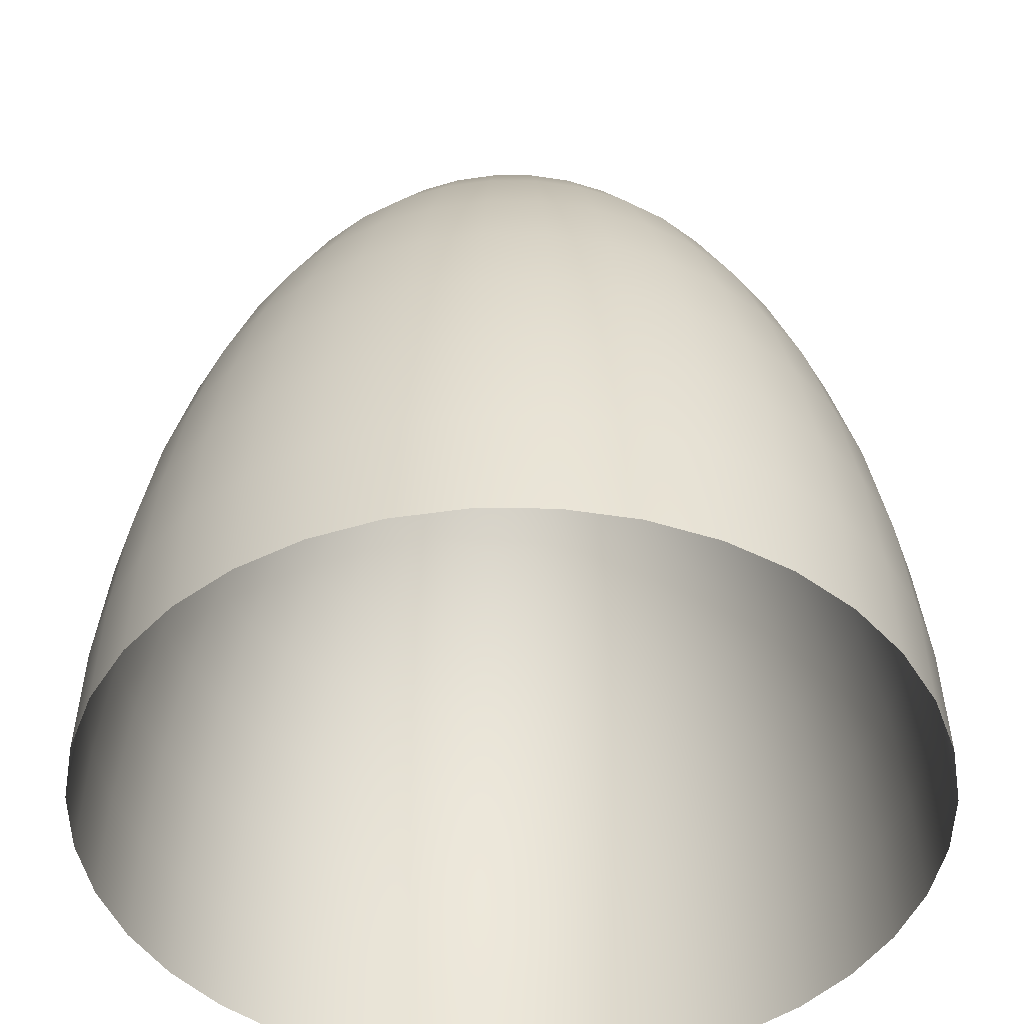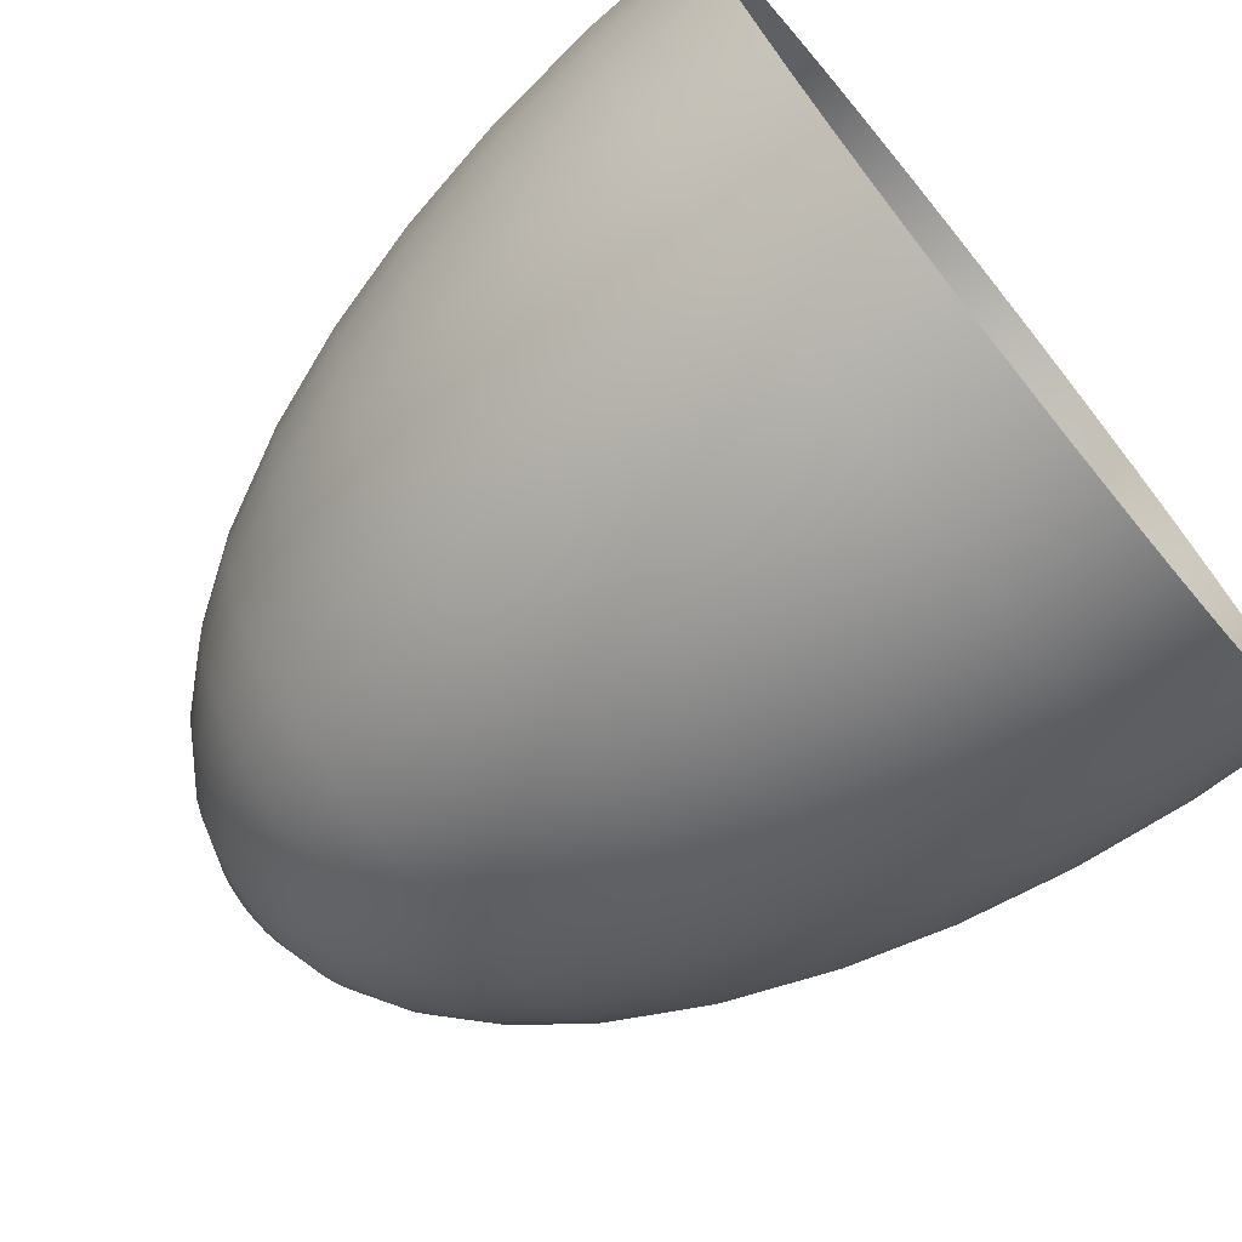
<metadata>
{"format":"obj","ext":"obj","renderer":"f3d","projection":"perspective","resolution":1024,"background":"white","views":[{"elev":-45.4,"azim":-165.3,"up":"+Y"},{"elev":-72.9,"azim":-51.1,"up":"+Z"}]}
</metadata>
<code>
o Protrusion
v 0.9848 0 -0.1736
v 0.9397 0 -0.342
v 0.9305 0.2783 -0.3387
v 0.9752 0.2783 -0.172
v 0.9033 0.5513 -0.3288
v 0.9467 0.5513 -0.1669
v 0.8585 0.8135 -0.3125
v 0.8997 0.8135 -0.1586
v 0.7969 1.06 -0.29
v 0.8352 1.06 -0.1473
v 0.7198 1.286 -0.262
v 0.7544 1.286 -0.133
v 0.6165 1.509 -0.2244
v 0.6461 1.509 -0.1139
v 0.5118 1.677 -0.1863
v 0.5364 1.677 -0.09458
v 0.3971 1.813 -0.1445
v 0.4162 1.813 -0.07339
v 0.2747 1.913 -0.1
v 0.2879 1.913 -0.05077
v 0.147 1.975 -0.0535
v 0.1541 1.975 -0.02716
v 5.754e-17 2 -2.094e-17
v 6.03e-17 2 -1.063e-17
v 0.866 0 -0.5
v 0.8576 0.2783 -0.4951
v 0.8325 0.5513 -0.4806
v 0.7912 0.8135 -0.4568
v 0.7344 1.06 -0.424
v 0.6634 1.286 -0.383
v 0.5682 1.509 -0.328
v 0.4717 1.677 -0.2723
v 0.366 1.813 -0.2113
v 0.2532 1.913 -0.1462
v 0.1355 1.975 -0.07822
v 5.303e-17 2 -3.062e-17
v 0.766 0 -0.6428
v 0.7586 0.2783 -0.6365
v 0.7364 0.5513 -0.6179
v 0.6998 0.8135 -0.5872
v 0.6496 1.06 -0.5451
v 0.5868 1.286 -0.4924
v 0.5026 1.509 -0.4217
v 0.4172 1.677 -0.3501
v 0.3237 1.813 -0.2717
v 0.224 1.913 -0.1879
v 0.1198 1.975 -0.1006
v 4.691e-17 2 -3.936e-17
v 0.6428 0 -0.766
v 0.6365 0.2783 -0.7586
v 0.6179 0.5513 -0.7364
v 0.5872 0.8135 -0.6998
v 0.5451 1.06 -0.6496
v 0.4924 1.286 -0.5868
v 0.4217 1.509 -0.5026
v 0.3501 1.677 -0.4172
v 0.2717 1.813 -0.3237
v 0.1879 1.913 -0.224
v 0.1006 1.975 -0.1198
v 3.936e-17 2 -4.691e-17
v 0.5 0 -0.866
v 0.4951 0.2783 -0.8576
v 0.4806 0.5513 -0.8325
v 0.4568 0.8135 -0.7912
v 0.424 1.06 -0.7344
v 0.383 1.286 -0.6634
v 0.328 1.509 -0.5682
v 0.2723 1.677 -0.4717
v 0.2113 1.813 -0.366
v 0.1462 1.913 -0.2532
v 0.07822 1.975 -0.1355
v 3.062e-17 2 -5.303e-17
v 0.342 0 -0.9397
v 0.3387 0.2783 -0.9305
v 0.3288 0.5513 -0.9033
v 0.3125 0.8135 -0.8585
v 0.29 1.06 -0.7969
v 0.262 1.286 -0.7198
v 0.2244 1.509 -0.6165
v 0.1863 1.677 -0.5118
v 0.1445 1.813 -0.3971
v 0.1 1.913 -0.2747
v 0.0535 1.975 -0.147
v 2.094e-17 2 -5.754e-17
v 0.1736 0 -0.9848
v 0.172 0.2783 -0.9752
v 0.1669 0.5513 -0.9467
v 0.1586 0.8135 -0.8997
v 0.1473 1.06 -0.8352
v 0.133 1.286 -0.7544
v 0.1139 1.509 -0.6461
v 0.09458 1.677 -0.5364
v 0.07339 1.813 -0.4162
v 0.05077 1.913 -0.2879
v 0.02716 1.975 -0.1541
v 1.063e-17 2 -6.03e-17
v -1.837e-16 0 -1
v -1.819e-16 0.2783 -0.9903
v -1.766e-16 0.5513 -0.9613
v -1.678e-16 0.8135 -0.9135
v -1.558e-16 1.06 -0.848
v -1.407e-16 1.286 -0.766
v -1.205e-16 1.509 -0.6561
v -1e-16 1.677 -0.5446
v -7.763e-17 1.813 -0.4226
v -5.371e-17 1.913 -0.2924
v -2.874e-17 1.975 -0.1564
v -1.125e-32 2 -6.123e-17
v -0.1736 0 -0.9848
v -0.172 0.2783 -0.9752
v -0.1669 0.5513 -0.9467
v -0.1586 0.8135 -0.8997
v -0.1473 1.06 -0.8352
v -0.133 1.286 -0.7544
v -0.1139 1.509 -0.6461
v -0.09458 1.677 -0.5364
v -0.07339 1.813 -0.4162
v -0.05077 1.913 -0.2879
v -0.02716 1.975 -0.1541
v -1.063e-17 2 -6.03e-17
v -0.342 0 -0.9397
v -0.3387 0.2783 -0.9305
v -0.3288 0.5513 -0.9033
v -0.3125 0.8135 -0.8585
v -0.29 1.06 -0.7969
v -0.262 1.286 -0.7198
v -0.2244 1.509 -0.6165
v -0.1863 1.677 -0.5118
v -0.1445 1.813 -0.3971
v -0.1 1.913 -0.2747
v -0.0535 1.975 -0.147
v -2.094e-17 2 -5.754e-17
v -0.5 0 -0.866
v -0.4951 0.2783 -0.8576
v -0.4806 0.5513 -0.8325
v -0.4568 0.8135 -0.7912
v -0.424 1.06 -0.7344
v -0.383 1.286 -0.6634
v -0.328 1.509 -0.5682
v -0.2723 1.677 -0.4717
v -0.2113 1.813 -0.366
v -0.1462 1.913 -0.2532
v -0.07822 1.975 -0.1355
v -3.062e-17 2 -5.303e-17
v -0.6428 0 -0.766
v -0.6365 0.2783 -0.7586
v -0.6179 0.5513 -0.7364
v -0.5872 0.8135 -0.6998
v -0.5451 1.06 -0.6496
v -0.4924 1.286 -0.5868
v -0.4217 1.509 -0.5026
v -0.3501 1.677 -0.4172
v -0.2717 1.813 -0.3237
v -0.1879 1.913 -0.224
v -0.1006 1.975 -0.1198
v -3.936e-17 2 -4.691e-17
v -0.766 0 -0.6428
v -0.7586 0.2783 -0.6365
v -0.7364 0.5513 -0.6179
v -0.6998 0.8135 -0.5872
v -0.6496 1.06 -0.5451
v -0.5868 1.286 -0.4924
v -0.5026 1.509 -0.4217
v -0.4172 1.677 -0.3501
v -0.3237 1.813 -0.2717
v -0.224 1.913 -0.1879
v -0.1198 1.975 -0.1006
v -4.691e-17 2 -3.936e-17
v -0.866 0 -0.5
v -0.8576 0.2783 -0.4951
v -0.8325 0.5513 -0.4806
v -0.7912 0.8135 -0.4568
v -0.7344 1.06 -0.424
v -0.6634 1.286 -0.383
v -0.5682 1.509 -0.328
v -0.4717 1.677 -0.2723
v -0.366 1.813 -0.2113
v -0.2532 1.913 -0.1462
v -0.1355 1.975 -0.07822
v -5.303e-17 2 -3.062e-17
v -0.9397 0 -0.342
v -0.9305 0.2783 -0.3387
v -0.9033 0.5513 -0.3288
v -0.8585 0.8135 -0.3125
v -0.7969 1.06 -0.29
v -0.7198 1.286 -0.262
v -0.6165 1.509 -0.2244
v -0.5118 1.677 -0.1863
v -0.3971 1.813 -0.1445
v -0.2747 1.913 -0.1
v -0.147 1.975 -0.0535
v -5.754e-17 2 -2.094e-17
v -0.9848 0 -0.1736
v -0.9752 0.2783 -0.172
v -0.9467 0.5513 -0.1669
v -0.8997 0.8135 -0.1586
v -0.8352 1.06 -0.1473
v -0.7544 1.286 -0.133
v -0.6461 1.509 -0.1139
v -0.5364 1.677 -0.09458
v -0.4162 1.813 -0.07339
v -0.2879 1.913 -0.05077
v -0.1541 1.975 -0.02716
v -6.03e-17 2 -1.063e-17
v -1 0 1.225e-16
v -0.9903 0.2783 1.213e-16
v -0.9613 0.5513 1.177e-16
v -0.9135 0.8135 1.119e-16
v -0.848 1.06 1.039e-16
v -0.766 1.286 9.381e-17
v -0.6561 1.509 8.034e-17
v -0.5446 1.677 6.67e-17
v -0.4226 1.813 5.175e-17
v -0.2924 1.913 3.58e-17
v -0.1564 1.975 1.916e-17
v -6.123e-17 2 7.498e-33
v -0.9848 0 0.1736
v -0.9752 0.2783 0.172
v -0.9467 0.5513 0.1669
v -0.8997 0.8135 0.1586
v -0.8352 1.06 0.1473
v -0.7544 1.286 0.133
v -0.6461 1.509 0.1139
v -0.5364 1.677 0.09458
v -0.4162 1.813 0.07339
v -0.2879 1.913 0.05077
v -0.1541 1.975 0.02716
v -6.03e-17 2 1.063e-17
v -0.9397 0 0.342
v -0.9305 0.2783 0.3387
v -0.9033 0.5513 0.3288
v -0.8585 0.8135 0.3125
v -0.7969 1.06 0.29
v -0.7198 1.286 0.262
v -0.6165 1.509 0.2244
v -0.5118 1.677 0.1863
v -0.3971 1.813 0.1445
v -0.2747 1.913 0.1
v -0.147 1.975 0.0535
v -5.754e-17 2 2.094e-17
v -0.866 0 0.5
v -0.8576 0.2783 0.4951
v -0.8325 0.5513 0.4806
v -0.7912 0.8135 0.4568
v -0.7344 1.06 0.424
v -0.6634 1.286 0.383
v -0.5682 1.509 0.328
v -0.4717 1.677 0.2723
v -0.366 1.813 0.2113
v -0.2532 1.913 0.1462
v -0.1355 1.975 0.07822
v -5.303e-17 2 3.062e-17
v -0.766 0 0.6428
v -0.7586 0.2783 0.6365
v -0.7364 0.5513 0.6179
v -0.6998 0.8135 0.5872
v -0.6496 1.06 0.5451
v -0.5868 1.286 0.4924
v -0.5026 1.509 0.4217
v -0.4172 1.677 0.3501
v -0.3237 1.813 0.2717
v -0.224 1.913 0.1879
v -0.1198 1.975 0.1006
v -4.691e-17 2 3.936e-17
v -0.6428 0 0.766
v -0.6365 0.2783 0.7586
v -0.6179 0.5513 0.7364
v -0.5872 0.8135 0.6998
v -0.5451 1.06 0.6496
v -0.4924 1.286 0.5868
v -0.4217 1.509 0.5026
v -0.3501 1.677 0.4172
v -0.2717 1.813 0.3237
v -0.1879 1.913 0.224
v -0.1006 1.975 0.1198
v -3.936e-17 2 4.691e-17
v -0.5 0 0.866
v -0.4951 0.2783 0.8576
v -0.4806 0.5513 0.8325
v -0.4568 0.8135 0.7912
v -0.424 1.06 0.7344
v -0.383 1.286 0.6634
v -0.328 1.509 0.5682
v -0.2723 1.677 0.4717
v -0.2113 1.813 0.366
v -0.1462 1.913 0.2532
v -0.07822 1.975 0.1355
v -3.062e-17 2 5.303e-17
v -0.342 0 0.9397
v -0.3387 0.2783 0.9305
v -0.3288 0.5513 0.9033
v -0.3125 0.8135 0.8585
v -0.29 1.06 0.7969
v -0.262 1.286 0.7198
v -0.2244 1.509 0.6165
v -0.1863 1.677 0.5118
v -0.1445 1.813 0.3971
v -0.1 1.913 0.2747
v -0.0535 1.975 0.147
v -2.094e-17 2 5.754e-17
v -0.1736 0 0.9848
v -0.172 0.2783 0.9752
v -0.1669 0.5513 0.9467
v -0.1586 0.8135 0.8997
v -0.1473 1.06 0.8352
v -0.133 1.286 0.7544
v -0.1139 1.509 0.6461
v -0.09458 1.677 0.5364
v -0.07339 1.813 0.4162
v -0.05077 1.913 0.2879
v -0.02716 1.975 0.1541
v -1.063e-17 2 6.03e-17
v 6.123e-17 0 1
v 6.063e-17 0.2783 0.9903
v 5.886e-17 0.5513 0.9613
v 5.594e-17 0.8135 0.9135
v 5.193e-17 1.06 0.848
v 4.691e-17 1.286 0.766
v 4.017e-17 1.509 0.6561
v 3.335e-17 1.677 0.5446
v 2.588e-17 1.813 0.4226
v 1.79e-17 1.913 0.2924
v 9.579e-18 1.975 0.1564
v 3.749e-33 2 6.123e-17
v 0.1736 0 0.9848
v 0.172 0.2783 0.9752
v 0.1669 0.5513 0.9467
v 0.1586 0.8135 0.8997
v 0.1473 1.06 0.8352
v 0.133 1.286 0.7544
v 0.1139 1.509 0.6461
v 0.09458 1.677 0.5364
v 0.07339 1.813 0.4162
v 0.05077 1.913 0.2879
v 0.02716 1.975 0.1541
v 1.063e-17 2 6.03e-17
v 0.342 0 0.9397
v 0.3387 0.2783 0.9305
v 0.3288 0.5513 0.9033
v 0.3125 0.8135 0.8585
v 0.29 1.06 0.7969
v 0.262 1.286 0.7198
v 0.2244 1.509 0.6165
v 0.1863 1.677 0.5118
v 0.1445 1.813 0.3971
v 0.1 1.913 0.2747
v 0.0535 1.975 0.147
v 2.094e-17 2 5.754e-17
v 0.5 0 0.866
v 0.4951 0.2783 0.8576
v 0.4806 0.5513 0.8325
v 0.4568 0.8135 0.7912
v 0.424 1.06 0.7344
v 0.383 1.286 0.6634
v 0.328 1.509 0.5682
v 0.2723 1.677 0.4717
v 0.2113 1.813 0.366
v 0.1462 1.913 0.2532
v 0.07822 1.975 0.1355
v 3.062e-17 2 5.303e-17
v 0.6428 0 0.766
v 0.6365 0.2783 0.7586
v 0.6179 0.5513 0.7364
v 0.5872 0.8135 0.6998
v 0.5451 1.06 0.6496
v 0.4924 1.286 0.5868
v 0.4217 1.509 0.5026
v 0.3501 1.677 0.4172
v 0.2717 1.813 0.3237
v 0.1879 1.913 0.224
v 0.1006 1.975 0.1198
v 3.936e-17 2 4.691e-17
v 0.766 0 0.6428
v 0.7586 0.2783 0.6365
v 0.7364 0.5513 0.6179
v 0.6998 0.8135 0.5872
v 0.6496 1.06 0.5451
v 0.5868 1.286 0.4924
v 0.5026 1.509 0.4217
v 0.4172 1.677 0.3501
v 0.3237 1.813 0.2717
v 0.224 1.913 0.1879
v 0.1198 1.975 0.1006
v 4.691e-17 2 3.936e-17
v 0.866 0 0.5
v 0.8576 0.2783 0.4951
v 0.8325 0.5513 0.4806
v 0.7912 0.8135 0.4568
v 0.7344 1.06 0.424
v 0.6634 1.286 0.383
v 0.5682 1.509 0.328
v 0.4717 1.677 0.2723
v 0.366 1.813 0.2113
v 0.2532 1.913 0.1462
v 0.1355 1.975 0.07822
v 5.303e-17 2 3.062e-17
v 0.9397 0 0.342
v 0.9305 0.2783 0.3387
v 0.9033 0.5513 0.3288
v 0.8585 0.8135 0.3125
v 0.7969 1.06 0.29
v 0.7198 1.286 0.262
v 0.6165 1.509 0.2244
v 0.5118 1.677 0.1863
v 0.3971 1.813 0.1445
v 0.2747 1.913 0.1
v 0.147 1.975 0.0535
v 5.754e-17 2 2.094e-17
v 0.9848 0 0.1736
v 0.9752 0.2783 0.172
v 0.9467 0.5513 0.1669
v 0.8997 0.8135 0.1586
v 0.8352 1.06 0.1473
v 0.7544 1.286 0.133
v 0.6461 1.509 0.1139
v 0.5364 1.677 0.09458
v 0.4162 1.813 0.07339
v 0.2879 1.913 0.05077
v 0.1541 1.975 0.02716
v 6.03e-17 2 1.063e-17
v 1 0 0
v 0.9903 0.2783 0
v 0.9613 0.5513 0
v 0.9135 0.8135 0
v 0.848 1.06 0
v 0.766 1.286 0
v 0.6561 1.509 0
v 0.5446 1.677 0
v 0.4226 1.813 0
v 0.2924 1.913 0
v 0.1564 1.975 0
v 6.123e-17 2 0
g Protrusion
f 1 2 3 4
f 4 3 5 6
f 6 5 7 8
f 8 7 9 10
f 10 9 11 12
f 12 11 13 14
f 14 13 15 16
f 16 15 17 18
f 18 17 19 20
f 20 19 21 22
f 22 21 23 24
f 2 25 26 3
f 3 26 27 5
f 5 27 28 7
f 7 28 29 9
f 9 29 30 11
f 11 30 31 13
f 13 31 32 15
f 15 32 33 17
f 17 33 34 19
f 19 34 35 21
f 21 35 36 23
f 25 37 38 26
f 26 38 39 27
f 27 39 40 28
f 28 40 41 29
f 29 41 42 30
f 30 42 43 31
f 31 43 44 32
f 32 44 45 33
f 33 45 46 34
f 34 46 47 35
f 35 47 48 36
f 37 49 50 38
f 38 50 51 39
f 39 51 52 40
f 40 52 53 41
f 41 53 54 42
f 42 54 55 43
f 43 55 56 44
f 44 56 57 45
f 45 57 58 46
f 46 58 59 47
f 47 59 60 48
f 49 61 62 50
f 50 62 63 51
f 51 63 64 52
f 52 64 65 53
f 53 65 66 54
f 54 66 67 55
f 55 67 68 56
f 56 68 69 57
f 57 69 70 58
f 58 70 71 59
f 59 71 72 60
f 61 73 74 62
f 62 74 75 63
f 63 75 76 64
f 64 76 77 65
f 65 77 78 66
f 66 78 79 67
f 67 79 80 68
f 68 80 81 69
f 69 81 82 70
f 70 82 83 71
f 71 83 84 72
f 73 85 86 74
f 74 86 87 75
f 75 87 88 76
f 76 88 89 77
f 77 89 90 78
f 78 90 91 79
f 79 91 92 80
f 80 92 93 81
f 81 93 94 82
f 82 94 95 83
f 83 95 96 84
f 85 97 98 86
f 86 98 99 87
f 87 99 100 88
f 88 100 101 89
f 89 101 102 90
f 90 102 103 91
f 91 103 104 92
f 92 104 105 93
f 93 105 106 94
f 94 106 107 95
f 95 107 108 96
f 97 109 110 98
f 98 110 111 99
f 99 111 112 100
f 100 112 113 101
f 101 113 114 102
f 102 114 115 103
f 103 115 116 104
f 104 116 117 105
f 105 117 118 106
f 106 118 119 107
f 107 119 120 108
f 109 121 122 110
f 110 122 123 111
f 111 123 124 112
f 112 124 125 113
f 113 125 126 114
f 114 126 127 115
f 115 127 128 116
f 116 128 129 117
f 117 129 130 118
f 118 130 131 119
f 119 131 132 120
f 121 133 134 122
f 122 134 135 123
f 123 135 136 124
f 124 136 137 125
f 125 137 138 126
f 126 138 139 127
f 127 139 140 128
f 128 140 141 129
f 129 141 142 130
f 130 142 143 131
f 131 143 144 132
f 133 145 146 134
f 134 146 147 135
f 135 147 148 136
f 136 148 149 137
f 137 149 150 138
f 138 150 151 139
f 139 151 152 140
f 140 152 153 141
f 141 153 154 142
f 142 154 155 143
f 143 155 156 144
f 145 157 158 146
f 146 158 159 147
f 147 159 160 148
f 148 160 161 149
f 149 161 162 150
f 150 162 163 151
f 151 163 164 152
f 152 164 165 153
f 153 165 166 154
f 154 166 167 155
f 155 167 168 156
f 157 169 170 158
f 158 170 171 159
f 159 171 172 160
f 160 172 173 161
f 161 173 174 162
f 162 174 175 163
f 163 175 176 164
f 164 176 177 165
f 165 177 178 166
f 166 178 179 167
f 167 179 180 168
f 169 181 182 170
f 170 182 183 171
f 171 183 184 172
f 172 184 185 173
f 173 185 186 174
f 174 186 187 175
f 175 187 188 176
f 176 188 189 177
f 177 189 190 178
f 178 190 191 179
f 179 191 192 180
f 181 193 194 182
f 182 194 195 183
f 183 195 196 184
f 184 196 197 185
f 185 197 198 186
f 186 198 199 187
f 187 199 200 188
f 188 200 201 189
f 189 201 202 190
f 190 202 203 191
f 191 203 204 192
f 193 205 206 194
f 194 206 207 195
f 195 207 208 196
f 196 208 209 197
f 197 209 210 198
f 198 210 211 199
f 199 211 212 200
f 200 212 213 201
f 201 213 214 202
f 202 214 215 203
f 203 215 216 204
f 205 217 218 206
f 206 218 219 207
f 207 219 220 208
f 208 220 221 209
f 209 221 222 210
f 210 222 223 211
f 211 223 224 212
f 212 224 225 213
f 213 225 226 214
f 214 226 227 215
f 215 227 228 216
f 217 229 230 218
f 218 230 231 219
f 219 231 232 220
f 220 232 233 221
f 221 233 234 222
f 222 234 235 223
f 223 235 236 224
f 224 236 237 225
f 225 237 238 226
f 226 238 239 227
f 227 239 240 228
f 229 241 242 230
f 230 242 243 231
f 231 243 244 232
f 232 244 245 233
f 233 245 246 234
f 234 246 247 235
f 235 247 248 236
f 236 248 249 237
f 237 249 250 238
f 238 250 251 239
f 239 251 252 240
f 241 253 254 242
f 242 254 255 243
f 243 255 256 244
f 244 256 257 245
f 245 257 258 246
f 246 258 259 247
f 247 259 260 248
f 248 260 261 249
f 249 261 262 250
f 250 262 263 251
f 251 263 264 252
f 253 265 266 254
f 254 266 267 255
f 255 267 268 256
f 256 268 269 257
f 257 269 270 258
f 258 270 271 259
f 259 271 272 260
f 260 272 273 261
f 261 273 274 262
f 262 274 275 263
f 263 275 276 264
f 265 277 278 266
f 266 278 279 267
f 267 279 280 268
f 268 280 281 269
f 269 281 282 270
f 270 282 283 271
f 271 283 284 272
f 272 284 285 273
f 273 285 286 274
f 274 286 287 275
f 275 287 288 276
f 277 289 290 278
f 278 290 291 279
f 279 291 292 280
f 280 292 293 281
f 281 293 294 282
f 282 294 295 283
f 283 295 296 284
f 284 296 297 285
f 285 297 298 286
f 286 298 299 287
f 287 299 300 288
f 289 301 302 290
f 290 302 303 291
f 291 303 304 292
f 292 304 305 293
f 293 305 306 294
f 294 306 307 295
f 295 307 308 296
f 296 308 309 297
f 297 309 310 298
f 298 310 311 299
f 299 311 312 300
f 301 313 314 302
f 302 314 315 303
f 303 315 316 304
f 304 316 317 305
f 305 317 318 306
f 306 318 319 307
f 307 319 320 308
f 308 320 321 309
f 309 321 322 310
f 310 322 323 311
f 311 323 324 312
f 313 325 326 314
f 314 326 327 315
f 315 327 328 316
f 316 328 329 317
f 317 329 330 318
f 318 330 331 319
f 319 331 332 320
f 320 332 333 321
f 321 333 334 322
f 322 334 335 323
f 323 335 336 324
f 325 337 338 326
f 326 338 339 327
f 327 339 340 328
f 328 340 341 329
f 329 341 342 330
f 330 342 343 331
f 331 343 344 332
f 332 344 345 333
f 333 345 346 334
f 334 346 347 335
f 335 347 348 336
f 337 349 350 338
f 338 350 351 339
f 339 351 352 340
f 340 352 353 341
f 341 353 354 342
f 342 354 355 343
f 343 355 356 344
f 344 356 357 345
f 345 357 358 346
f 346 358 359 347
f 347 359 360 348
f 349 361 362 350
f 350 362 363 351
f 351 363 364 352
f 352 364 365 353
f 353 365 366 354
f 354 366 367 355
f 355 367 368 356
f 356 368 369 357
f 357 369 370 358
f 358 370 371 359
f 359 371 372 360
f 361 373 374 362
f 362 374 375 363
f 363 375 376 364
f 364 376 377 365
f 365 377 378 366
f 366 378 379 367
f 367 379 380 368
f 368 380 381 369
f 369 381 382 370
f 370 382 383 371
f 371 383 384 372
f 373 385 386 374
f 374 386 387 375
f 375 387 388 376
f 376 388 389 377
f 377 389 390 378
f 378 390 391 379
f 379 391 392 380
f 380 392 393 381
f 381 393 394 382
f 382 394 395 383
f 383 395 396 384
f 385 397 398 386
f 386 398 399 387
f 387 399 400 388
f 388 400 401 389
f 389 401 402 390
f 390 402 403 391
f 391 403 404 392
f 392 404 405 393
f 393 405 406 394
f 394 406 407 395
f 395 407 408 396
f 397 409 410 398
f 398 410 411 399
f 399 411 412 400
f 400 412 413 401
f 401 413 414 402
f 402 414 415 403
f 403 415 416 404
f 404 416 417 405
f 405 417 418 406
f 406 418 419 407
f 407 419 420 408
f 409 421 422 410
f 410 422 423 411
f 411 423 424 412
f 412 424 425 413
f 413 425 426 414
f 414 426 427 415
f 415 427 428 416
f 416 428 429 417
f 417 429 430 418
f 418 430 431 419
f 419 431 432 420
f 421 1 4 422
f 422 4 6 423
f 423 6 8 424
f 424 8 10 425
f 425 10 12 426
f 426 12 14 427
f 427 14 16 428
f 428 16 18 429
f 429 18 20 430
f 430 20 22 431
f 431 22 24 432

</code>
